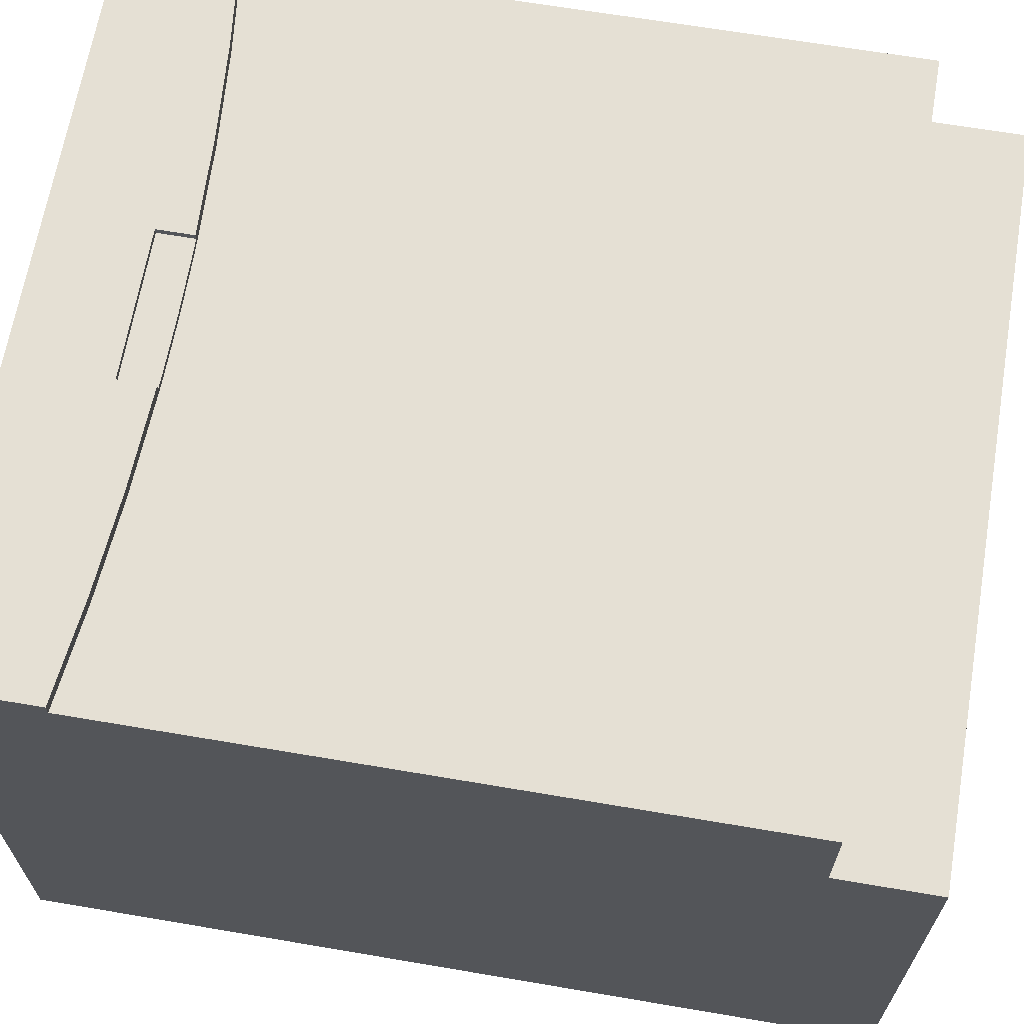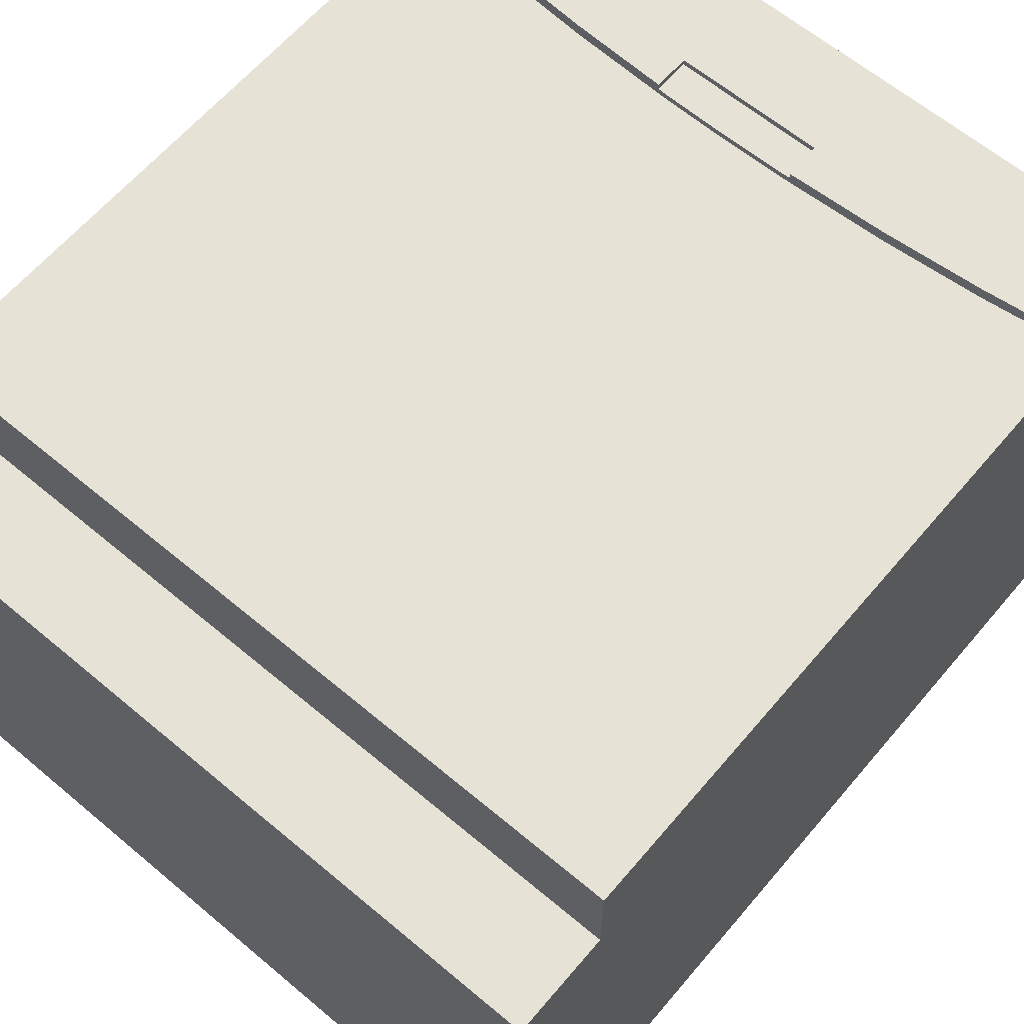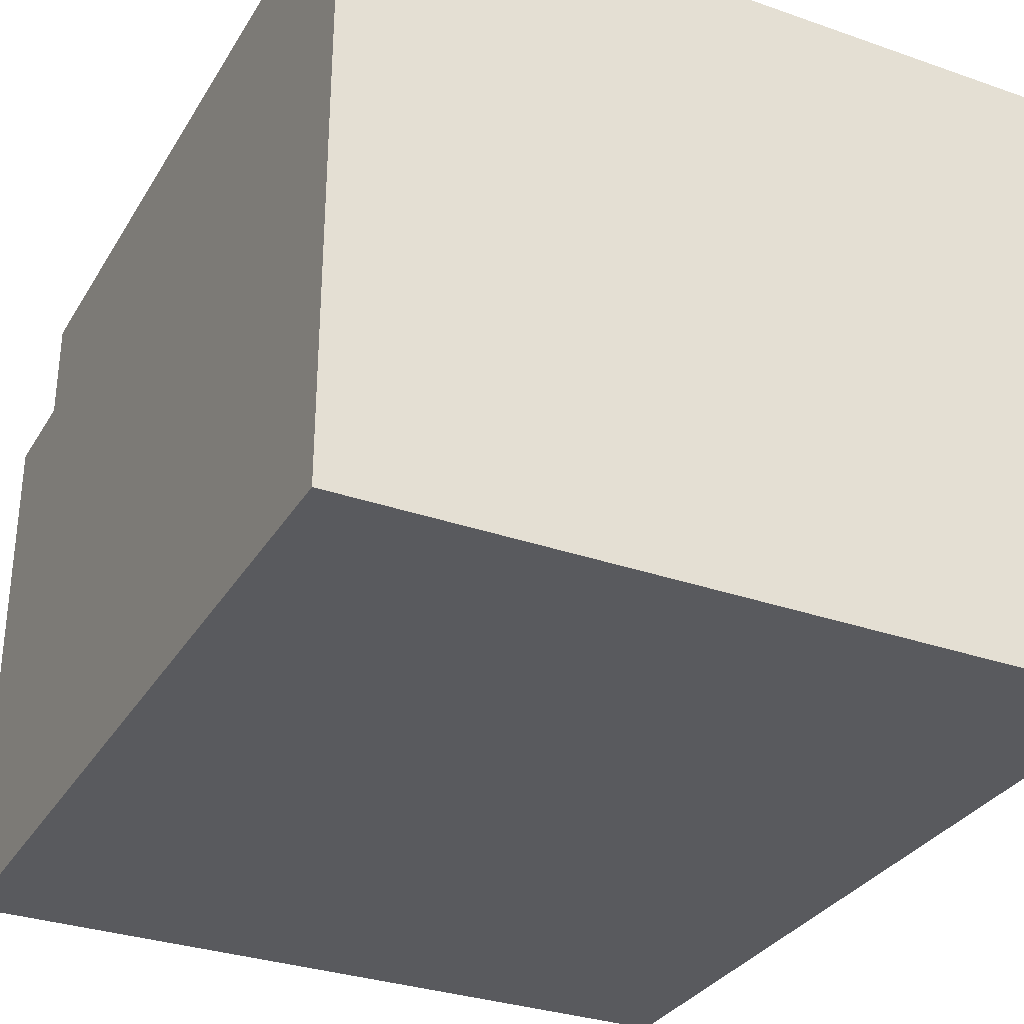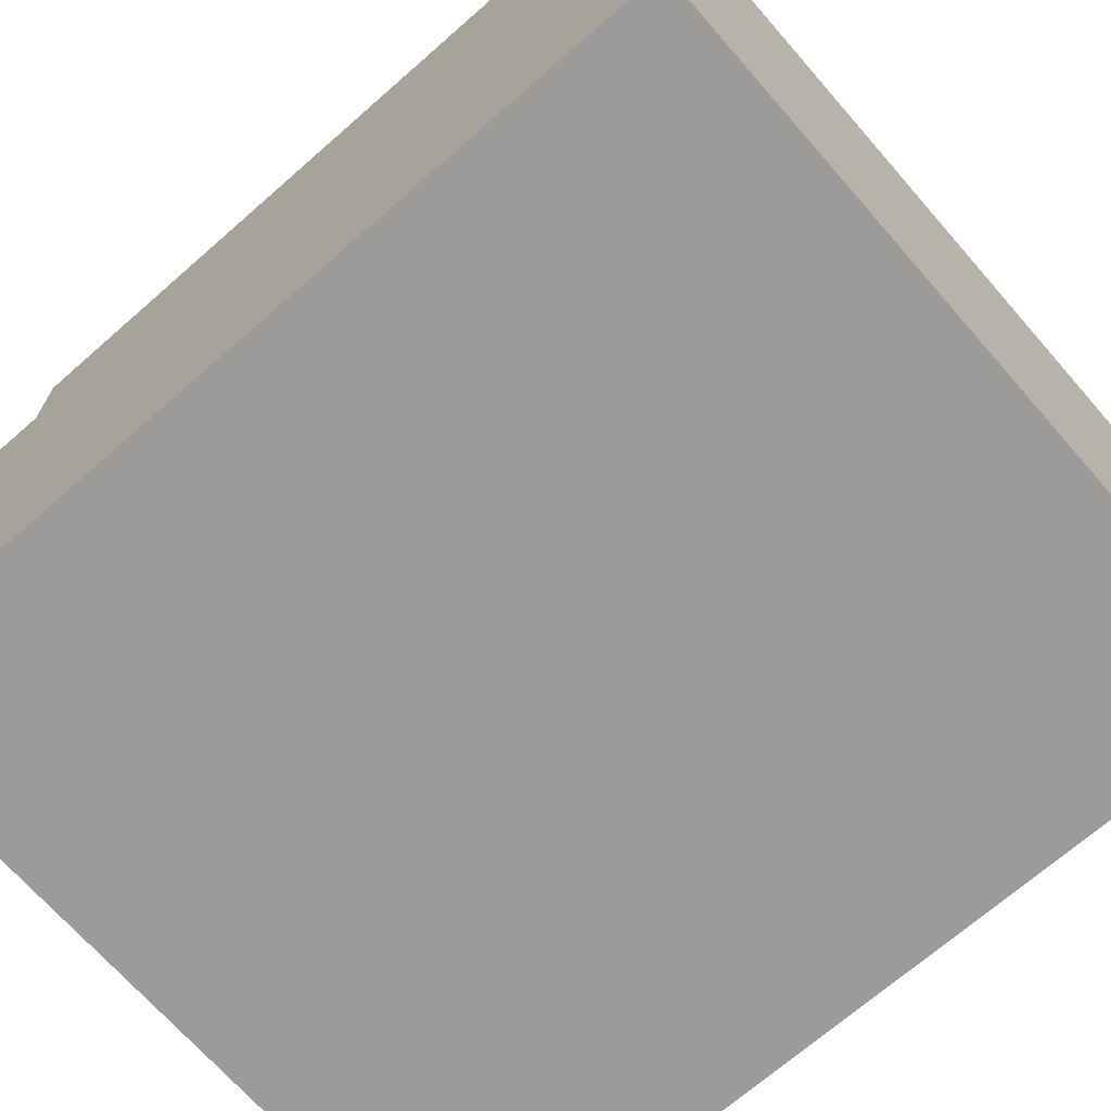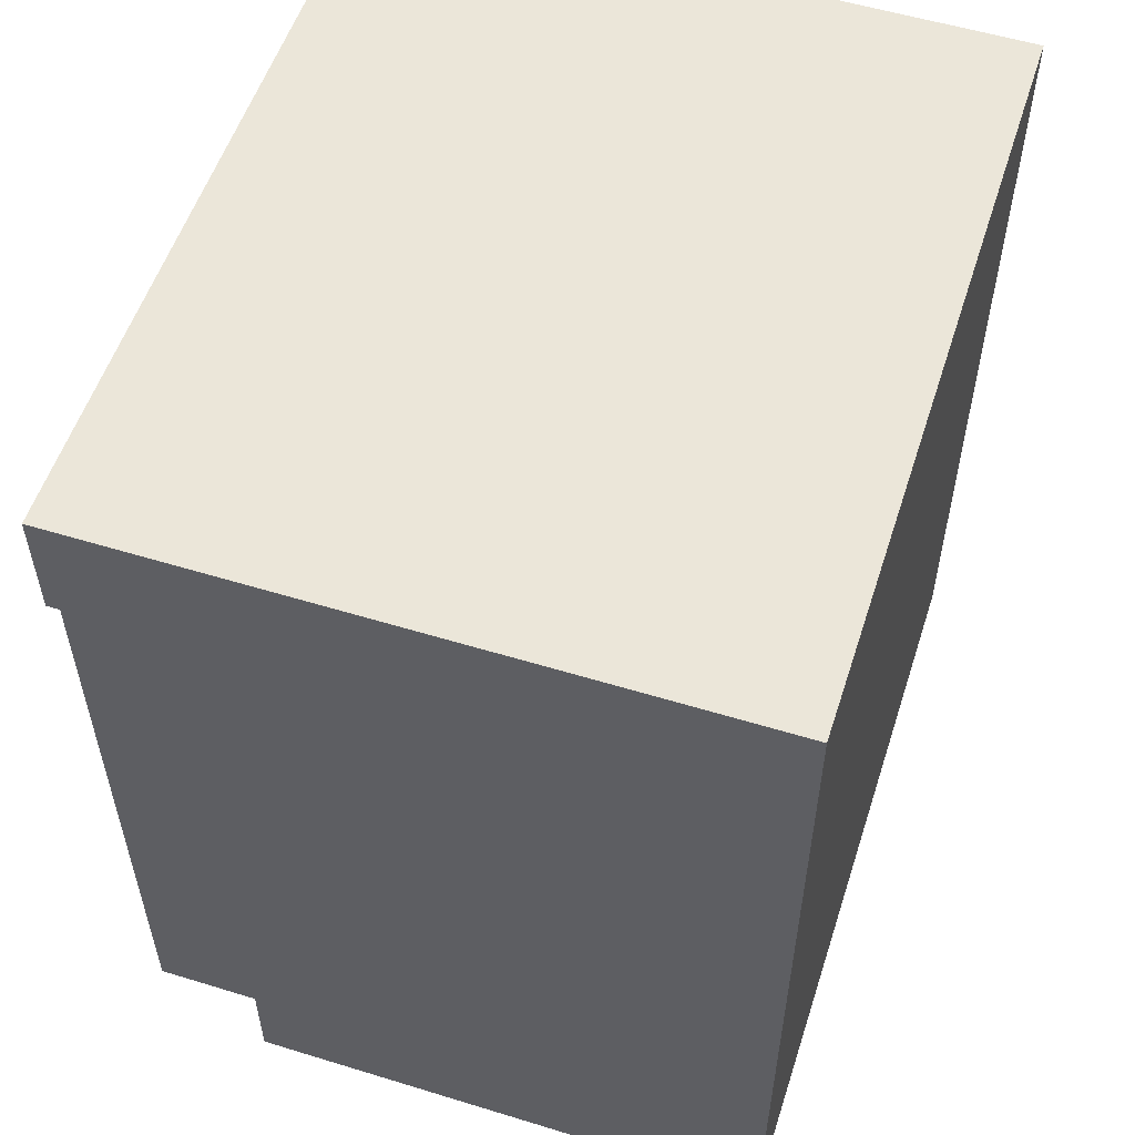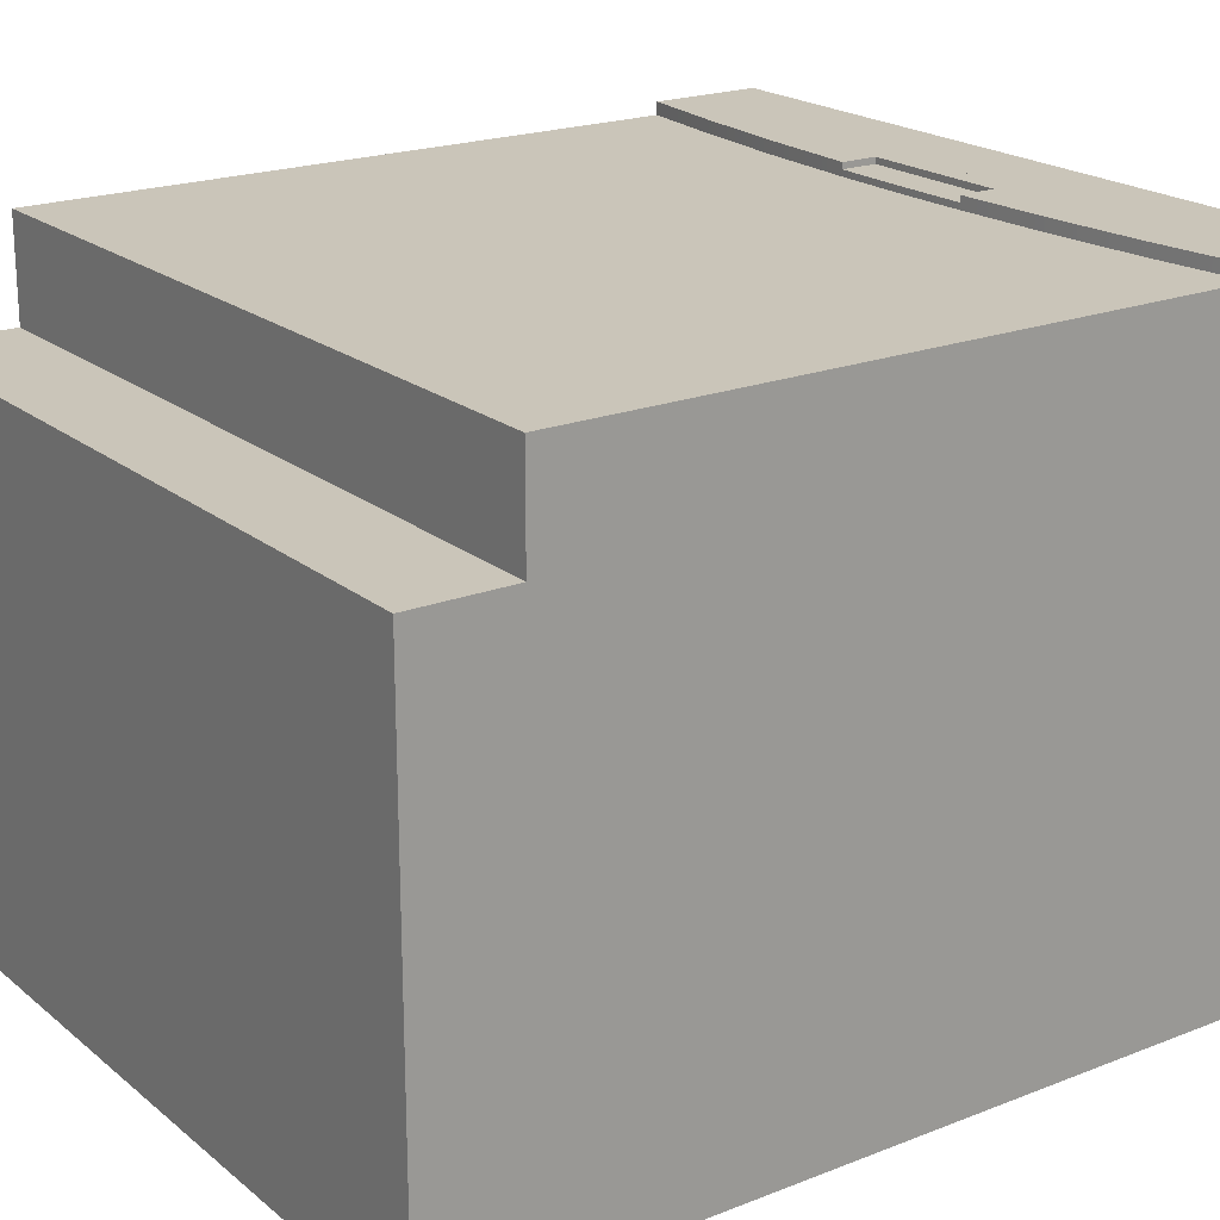
<metadata>
{"format":"obj","ext":"obj","renderer":"f3d","projection":"perspective","resolution":1024,"background":"white","views":[{"elev":65.9,"azim":-80.3,"up":"+Z"},{"elev":63.1,"azim":40.3,"up":"+Z"},{"elev":-31.6,"azim":153.7,"up":"+Z"},{"elev":-69.8,"azim":131.2,"up":"+Z"},{"elev":55.2,"azim":107.9,"up":"+Y"},{"elev":20.6,"azim":54.7,"up":"+Z"}]}
</metadata>
<code>
v 0.5984 0.4766 0.4885
v 0.4418 0.4585 0.5081
v 0.5984 0.4766 0.5081
v -0.5801 0.6534 0.4688
v -0.5801 0.4766 0.5081
v -0.5801 0.6534 0.5081
v -0.5801 0.4766 0.4885
v 0.5984 0.6534 0.5081
v -0.5801 0.6534 0.4688
v -0.5801 0.6534 0.5081
v 0.5984 0.6534 0.4688
v -0.4234 0.4585 0.4885
v -0.5801 0.4766 0.5081
v -0.5801 0.4766 0.4885
v -0.4234 0.4585 0.5081
v 0.127 0.4963 0.5081
v 0.5984 0.4766 0.5081
v 0.5095 0.5289 0.5081
v 0.5984 0.6534 0.5081
v -0.1087 0.4963 0.5081
v 0.5095 0.5927 0.5081
v 0.4377 0.5927 0.5081
v 0.3659 0.5927 0.5081
v -0.2366 0.5927 0.5081
v -0.3085 0.5927 0.5081
v -0.3803 0.5927 0.5081
v -0.4521 0.5927 0.5081
v -0.5239 0.5927 0.5081
v -0.2662 0.4459 0.5081
v -0.4234 0.4585 0.5081
v -0.5801 0.4766 0.5081
v -0.5239 0.5289 0.5081
v -0.5801 0.6534 0.5081
v 0.4377 0.5289 0.5081
v 0.3659 0.5289 0.5081
v -0.2366 0.5289 0.5081
v -0.3085 0.5289 0.5081
v -0.3803 0.5289 0.5081
v -0.4521 0.5289 0.5081
v 0.5984 0.4766 0.4885
v 0.5984 0.6534 0.4688
v 0.5984 0.6534 0.5081
v 0.5984 0.4766 0.5081
v 0.5984 0.4766 0.4885
v 0.4418 0.4585 0.5081
v 0.4418 0.4585 0.4885
v 0.2846 0.4459 0.5081
v 0.2846 0.4459 0.4885
v 0.127 0.4391 0.4983
v 0.127 0.4391 0.4885
v 0.127 0.4391 0.4885
v 0.1077 0.4384 0.4983
v 0.1077 0.4384 0.4885
v 0.00916 0.4373 0.4983
v 0.00916 0.4373 0.4885
v -0.08933 0.4384 0.4983
v -0.08933 0.4384 0.4885
v -0.1087 0.4391 0.4983
v -0.1087 0.4391 0.4885
v -0.1087 0.4391 0.4885
v -0.2662 0.4459 0.5081
v -0.2662 0.4459 0.4885
v -0.1087 0.4391 0.5081
v -0.1087 0.4391 0.4983
v 0.127 0.4963 0.4983
v 0.127 0.4391 0.5081
v 0.127 0.4391 0.4983
v 0.1077 0.4384 0.4983
v -0.08933 0.4384 0.4983
v 0.127 0.4391 0.4983
v -0.1087 0.4391 0.4983
v 0.127 0.4963 0.4983
v -0.1087 0.4963 0.4983
v -0.2366 0.5927 0.5081
v -0.3085 0.5289 0.5081
v -0.2366 0.5289 0.5081
v -0.3085 0.5927 0.5081
v -0.3085 0.5927 0.5081
v -0.3803 0.5289 0.5081
v -0.3085 0.5289 0.5081
v -0.3803 0.5927 0.5081
v -0.4521 0.5289 0.5081
v -0.3803 0.5289 0.5081
v -0.3803 0.5927 0.5081
v -0.4521 0.5927 0.5081
v -0.4521 0.5927 0.5081
v -0.5239 0.5289 0.5081
v -0.4521 0.5289 0.5081
v -0.5239 0.5927 0.5081
v 0.5095 0.5927 0.5081
v 0.4377 0.5289 0.5081
v 0.5095 0.5289 0.5081
v 0.4377 0.5927 0.5081
v 0.4377 0.5927 0.5081
v 0.3659 0.5289 0.5081
v 0.4377 0.5289 0.5081
v 0.3659 0.5927 0.5081
v 0.127 0.4963 0.4983
v -0.1087 0.4963 0.5081
v -0.1087 0.4963 0.4983
v 0.127 0.4963 0.5081
v 0.5984 -0.5447 0.3313
v -0.5801 -0.7019 0.3313
v 0.5984 -0.7019 0.3313
v -0.5801 -0.5447 0.3313
v 0.2846 0.4459 0.5081
v 0.127 0.4963 0.5081
v 0.127 0.4391 0.5081
v 0.4418 0.4585 0.5081
v 0.5984 0.4766 0.5081
v 0.4418 0.4585 0.5081
v 0.4418 0.4585 0.4885
v 0.2846 0.4459 0.5081
v 0.127 0.4963 0.4983
v 0.127 0.4391 0.5081
v 0.127 0.4963 0.5081
v -0.5801 0.6534 0.4688
v -0.5801 0.4766 0.4885
v -0.5801 -0.5447 0.4885
v -0.5801 -0.5447 0.4492
v 0.5984 0.4766 0.4885
v -0.5801 -0.5447 0.4885
v 0.5984 -0.5447 0.4885
v 0.4418 0.4585 0.4885
v 0.2846 0.4459 0.4885
v 0.127 0.4391 0.4885
v 0.1077 0.4384 0.4885
v 0.00916 0.4373 0.4885
v -0.4234 0.4585 0.4885
v -0.5801 0.4766 0.4885
v -0.2662 0.4459 0.4885
v -0.1087 0.4391 0.4885
v -0.08933 0.4384 0.4885
v -0.4234 0.4585 0.5081
v -0.1087 0.4963 0.5081
v -0.2662 0.4459 0.5081
v -0.1087 0.4391 0.5081
v 0.5984 -0.5447 0.4492
v 0.5984 0.4766 0.4885
v 0.5984 -0.5447 0.4885
v 0.5984 0.6534 0.4688
v 0.5984 0.6534 0.4492
v 0.2846 0.4459 0.5081
v 0.2846 0.4459 0.4885
v 0.127 0.4391 0.4983
v 0.127 0.4391 0.5081
v 0.127 0.4391 0.4885
v 0.1077 0.4384 0.4983
v 0.127 0.4391 0.4983
v 0.00916 0.4373 0.4983
v 0.00916 0.4373 0.4885
v -0.08933 0.4384 0.4983
v -0.1087 0.4391 0.4885
v -0.2662 0.4459 0.5081
v -0.2662 0.4459 0.4885
v -0.1087 0.4391 0.5081
v -0.1087 0.4391 0.4983
v -0.1087 0.4963 0.5081
v -0.1087 0.4391 0.5081
v 0.1077 0.4384 0.4983
v -0.08933 0.4384 0.4983
v 0.00916 0.4373 0.4983
v 0.127 0.4391 0.4983
v -0.1087 0.4391 0.4983
v 0.127 0.4963 0.4983
v -0.5801 0.6534 0.4688
v -0.5801 -0.5447 0.4492
v -0.5801 0.6534 0.4492
v 0.5984 0.6534 0.4688
v -0.5801 0.6534 0.4492
v -0.5801 0.6534 0.4688
v 0.5984 0.6534 0.4492
v -0.5801 0.6534 -0.4936
v -0.5801 -0.5447 0.3313
v -0.5801 -0.7019 0.3313
v -0.5801 -0.7019 -0.4936
v 0.5984 -0.5447 0.3313
v -0.5801 -0.5447 0.4492
v -0.5801 -0.5447 0.3313
v -0.5801 -0.5447 0.4885
v 0.5984 -0.5447 0.4885
v 0.5984 -0.5447 0.4492
v 0.5984 -0.5447 0.4492
v 0.5984 0.6534 0.4492
v -0.5801 0.6534 -0.4936
v 0.5984 0.6534 -0.4936
v -0.5801 0.6534 -0.4936
v 0.5984 -0.7019 -0.4936
v -0.5801 -0.7019 -0.4936
v 0.5984 0.6534 -0.4936
v 0.5984 -0.7019 -0.4936
v -0.5801 -0.7019 0.3313
v -0.5801 -0.7019 -0.4936
v 0.5984 -0.7019 0.3313
v 0.5984 -0.7019 -0.4936
v 0.5984 -0.5447 0.3313
v 0.5984 -0.7019 0.3313
v 0.5984 0.6534 -0.4936
v -0.1087 0.4391 0.4983
v -0.1087 0.4963 0.5081
v -0.1087 0.4963 0.4983
f 2 1 3
f 4 5 6
f 5 4 7
f 8 9 10
f 9 8 11
f 12 13 14
f 13 12 15
f 16 17 18
f 18 17 19
f 16 18 20
f 18 19 21
f 21 19 22
f 22 19 23
f 23 19 24
f 24 19 25
f 25 19 26
f 26 19 27
f 27 19 28
f 29 20 30
f 30 20 31
f 31 20 32
f 31 32 33
f 32 20 18
f 33 32 28
f 33 28 19
f 23 36 35
f 36 23 24
f 40 42 43
f 42 40 41
f 44 45 46
f 46 47 48
f 48 49 50
f 51 52 53
f 53 54 55
f 54 53 52
f 55 56 57
f 57 58 59
f 58 57 56
f 60 61 62
f 62 15 12
f 66 65 67
f 69 68 70
f 71 72 73
f 74 75 76
f 75 74 77
f 78 79 80
f 79 78 81
f 81 82 83
f 82 84 85
f 86 87 88
f 87 86 89
f 90 91 92
f 91 90 93
f 94 95 96
f 95 94 97
f 98 99 100
f 99 98 101
f 102 103 104
f 103 102 105
f 106 107 108
f 107 106 109
f 107 109 110
f 113 112 111
f 114 115 116
f 118 117 119
f 119 117 120
f 121 122 123
f 122 121 124
f 122 124 125
f 122 125 126
f 122 126 127
f 122 127 128
f 122 129 130
f 129 122 131
f 131 122 132
f 132 122 133
f 133 122 128
f 135 136 137
f 138 139 140
f 139 138 141
f 141 138 142
f 145 144 146
f 146 144 143
f 148 147 149
f 152 151 150
f 154 153 156
f 134 155 154
f 157 158 159
f 160 161 162
f 161 163 164
f 164 163 165
f 167 166 168
f 169 170 171
f 170 169 172
f 173 167 168
f 167 173 174
f 174 173 175
f 175 173 176
f 177 178 179
f 178 177 180
f 180 177 181
f 172 185 170
f 185 172 186
f 187 188 189
f 188 187 190
f 191 192 193
f 192 191 194
f 195 196 197
f 196 184 183
f 184 196 198
f 198 196 195
f 200 199 201

</code>
